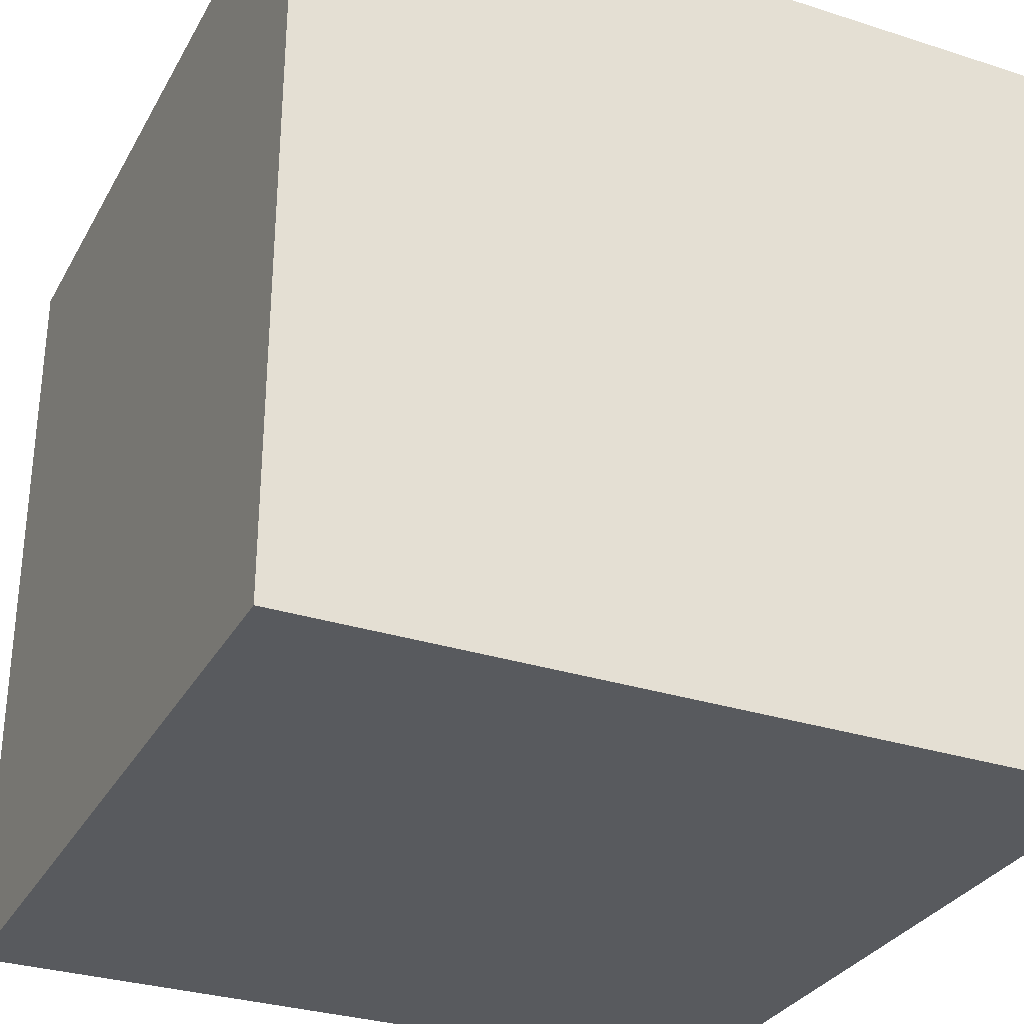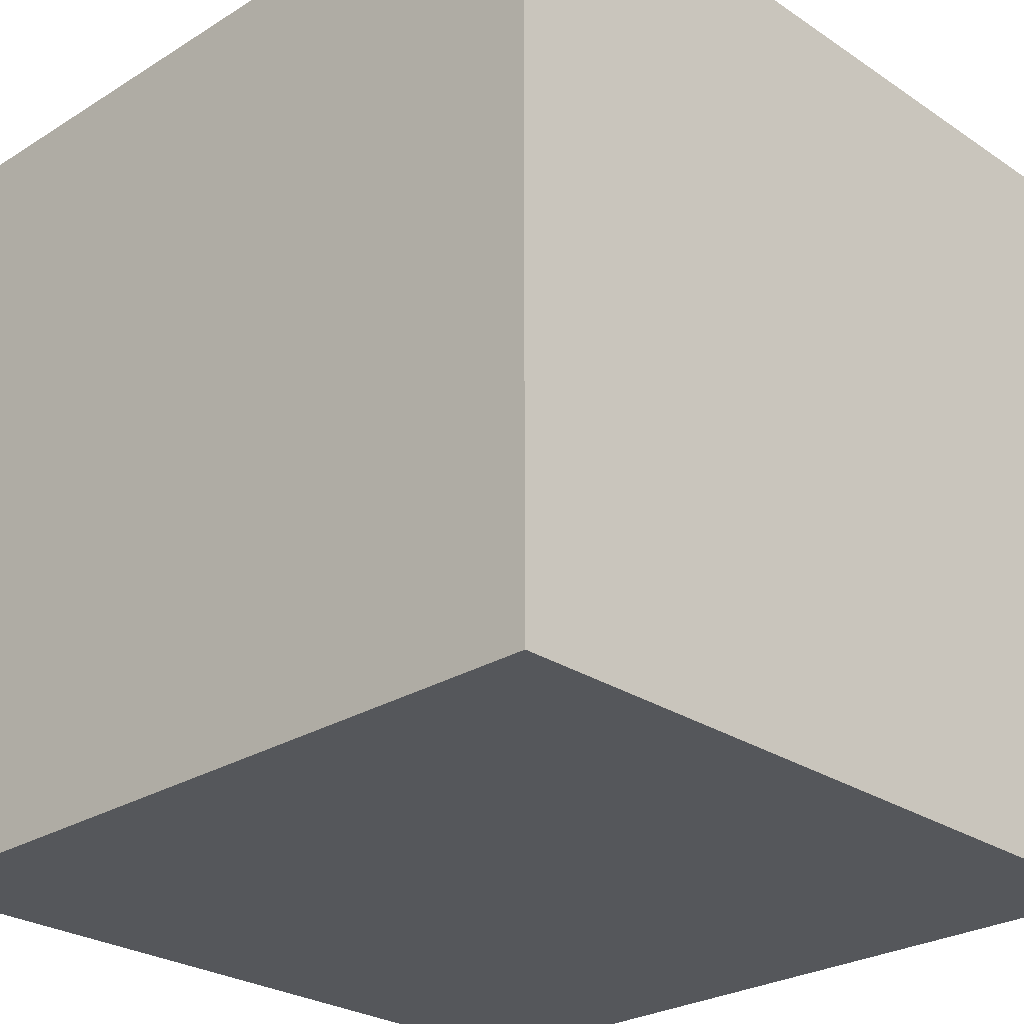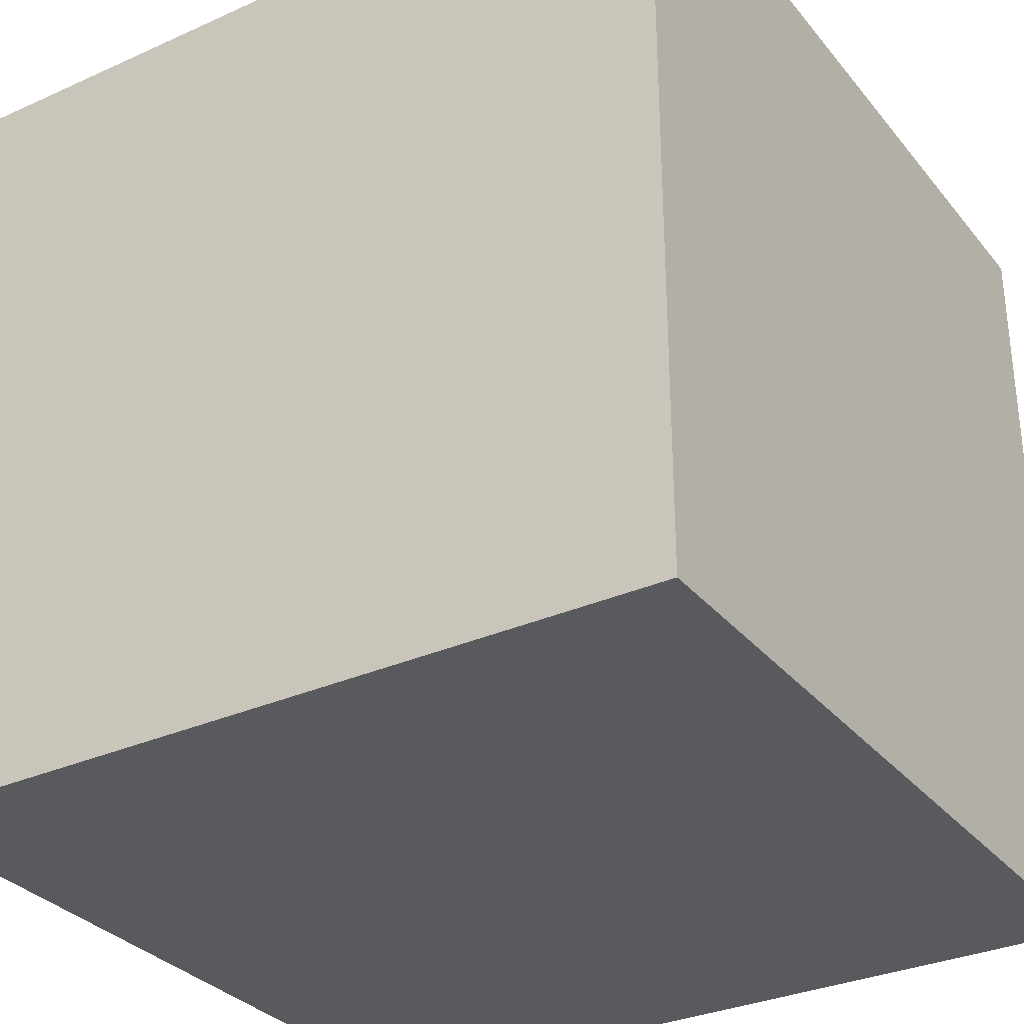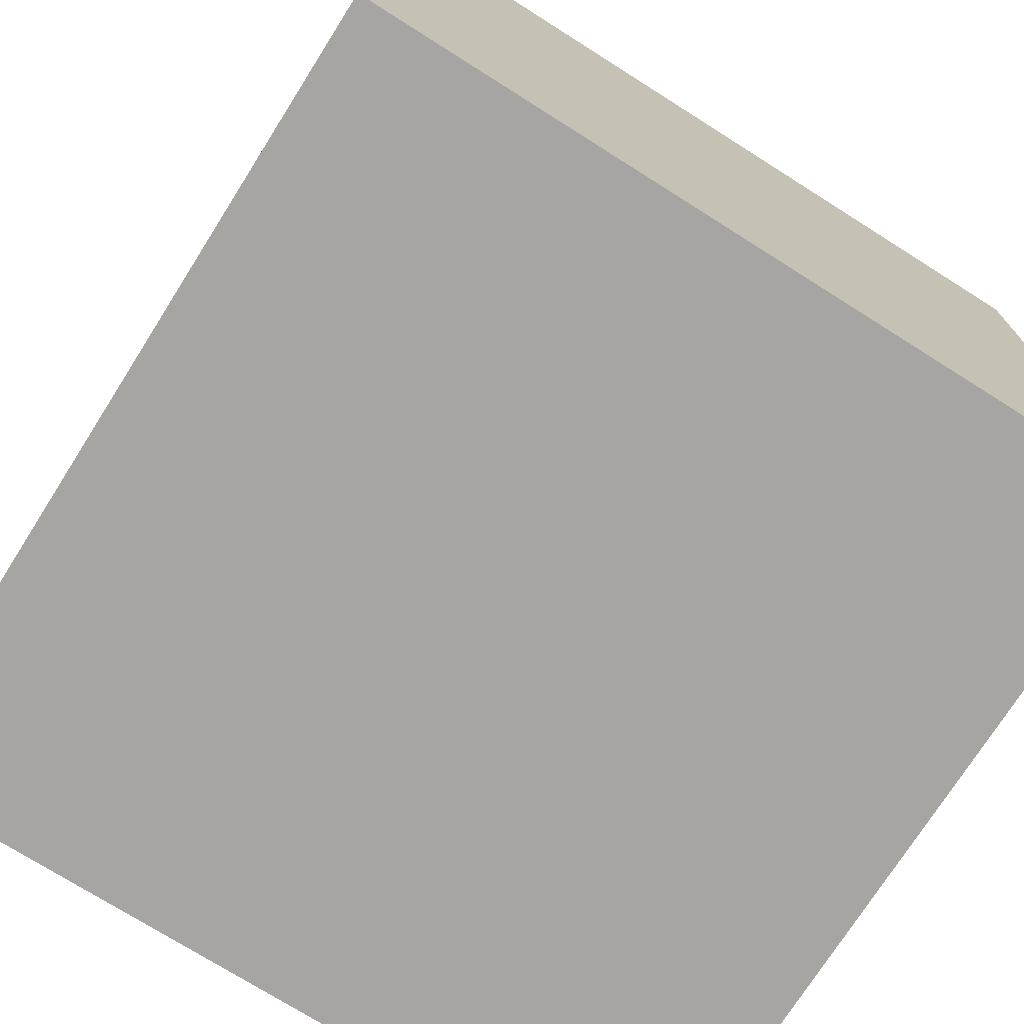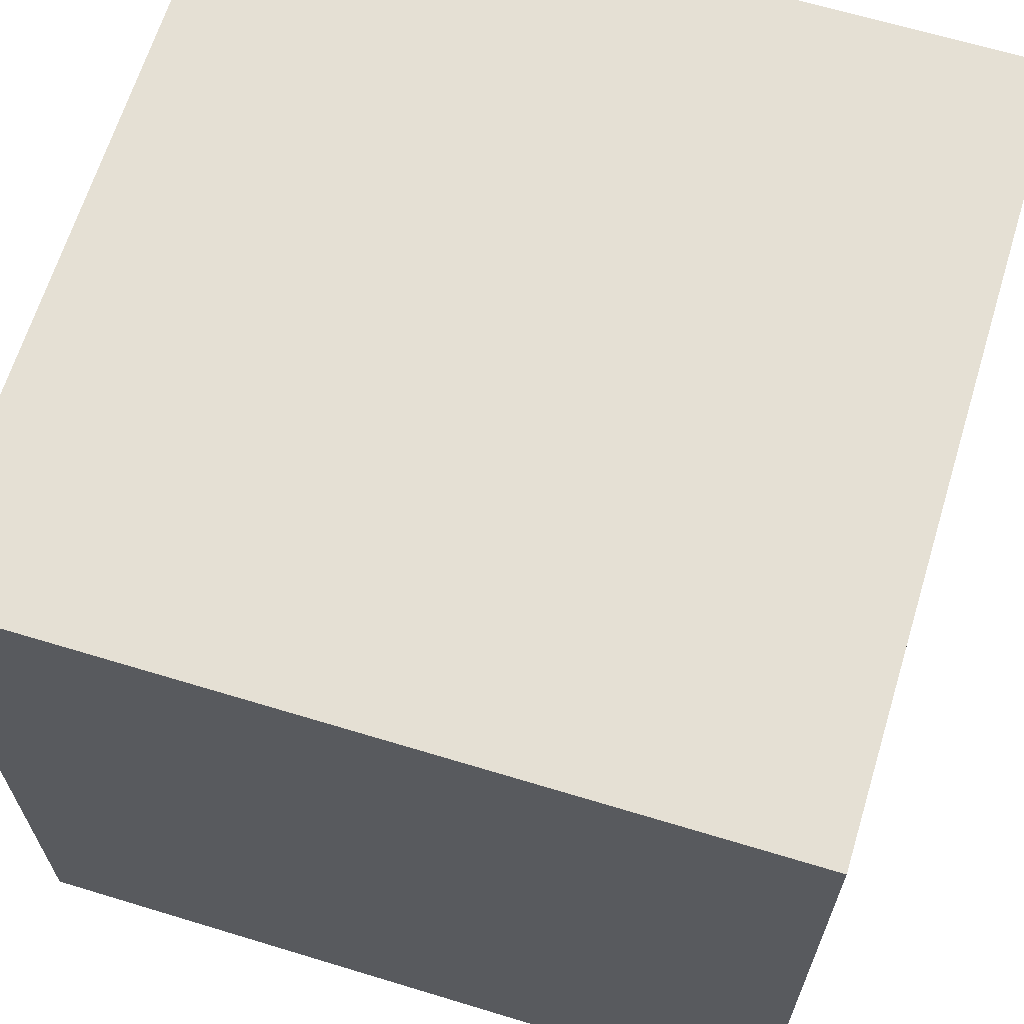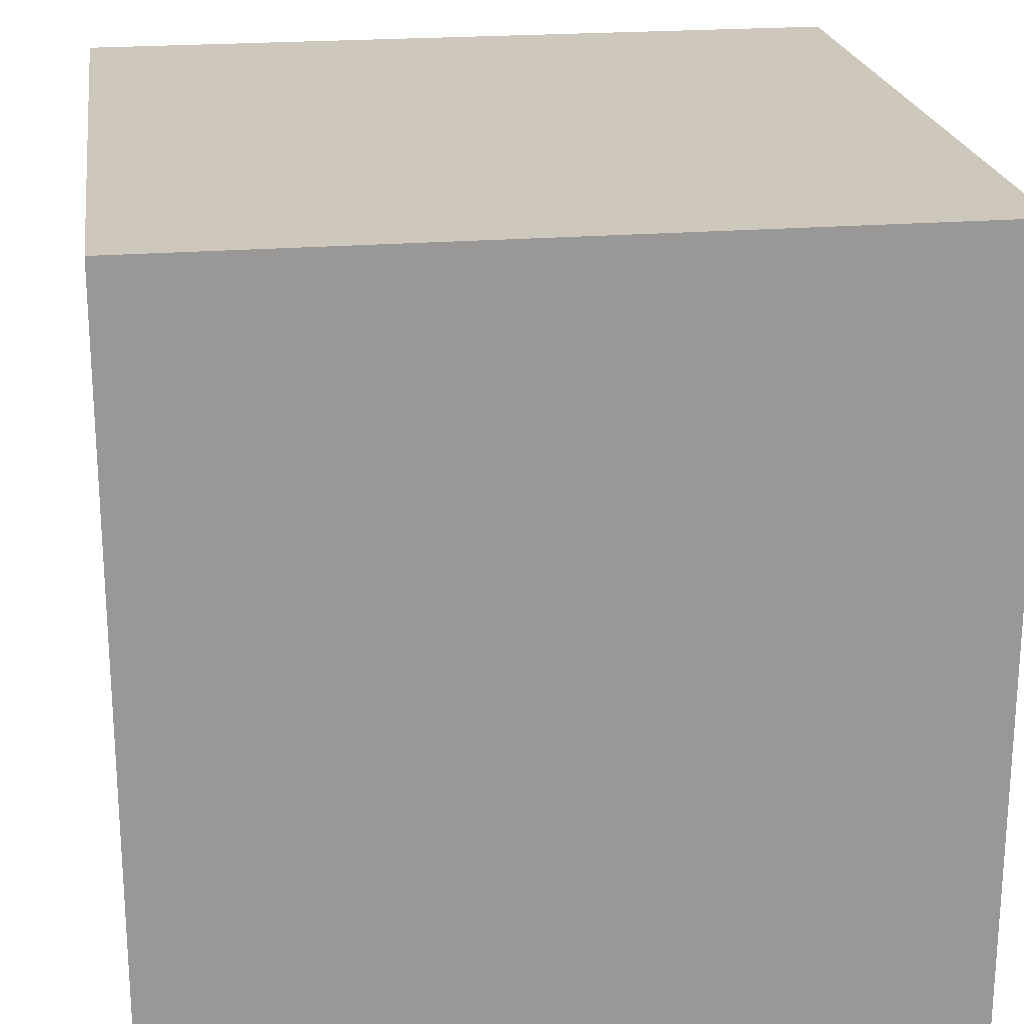
<metadata>
{"format":"obj","ext":"obj","renderer":"f3d","projection":"perspective","resolution":1024,"background":"white","views":[{"elev":-30.9,"azim":-114.7,"up":"+Y"},{"elev":-26.7,"azim":134.0,"up":"+Z"},{"elev":-31.8,"azim":122.3,"up":"+Z"},{"elev":-73.8,"azim":147.7,"up":"+Y"},{"elev":65.4,"azim":-163.0,"up":"+Z"},{"elev":21.8,"azim":171.9,"up":"+Y"}]}
</metadata>
<code>
o Cube
v 0.5 0.5 -0.5
v 0.5 -0.5 -0.5
v 0.5 0.5 0.5
v 0.5 -0.5 0.5
v -0.5 0.5 -0.5
v -0.5 -0.5 -0.5
v -0.5 0.5 0.5
v -0.5 -0.5 0.5
f 5 3 1
f 3 8 4
f 7 6 8
f 2 8 6
f 1 4 2
f 5 2 6
f 5 7 3
f 3 7 8
f 7 5 6
f 2 4 8
f 1 3 4
f 5 1 2

</code>
